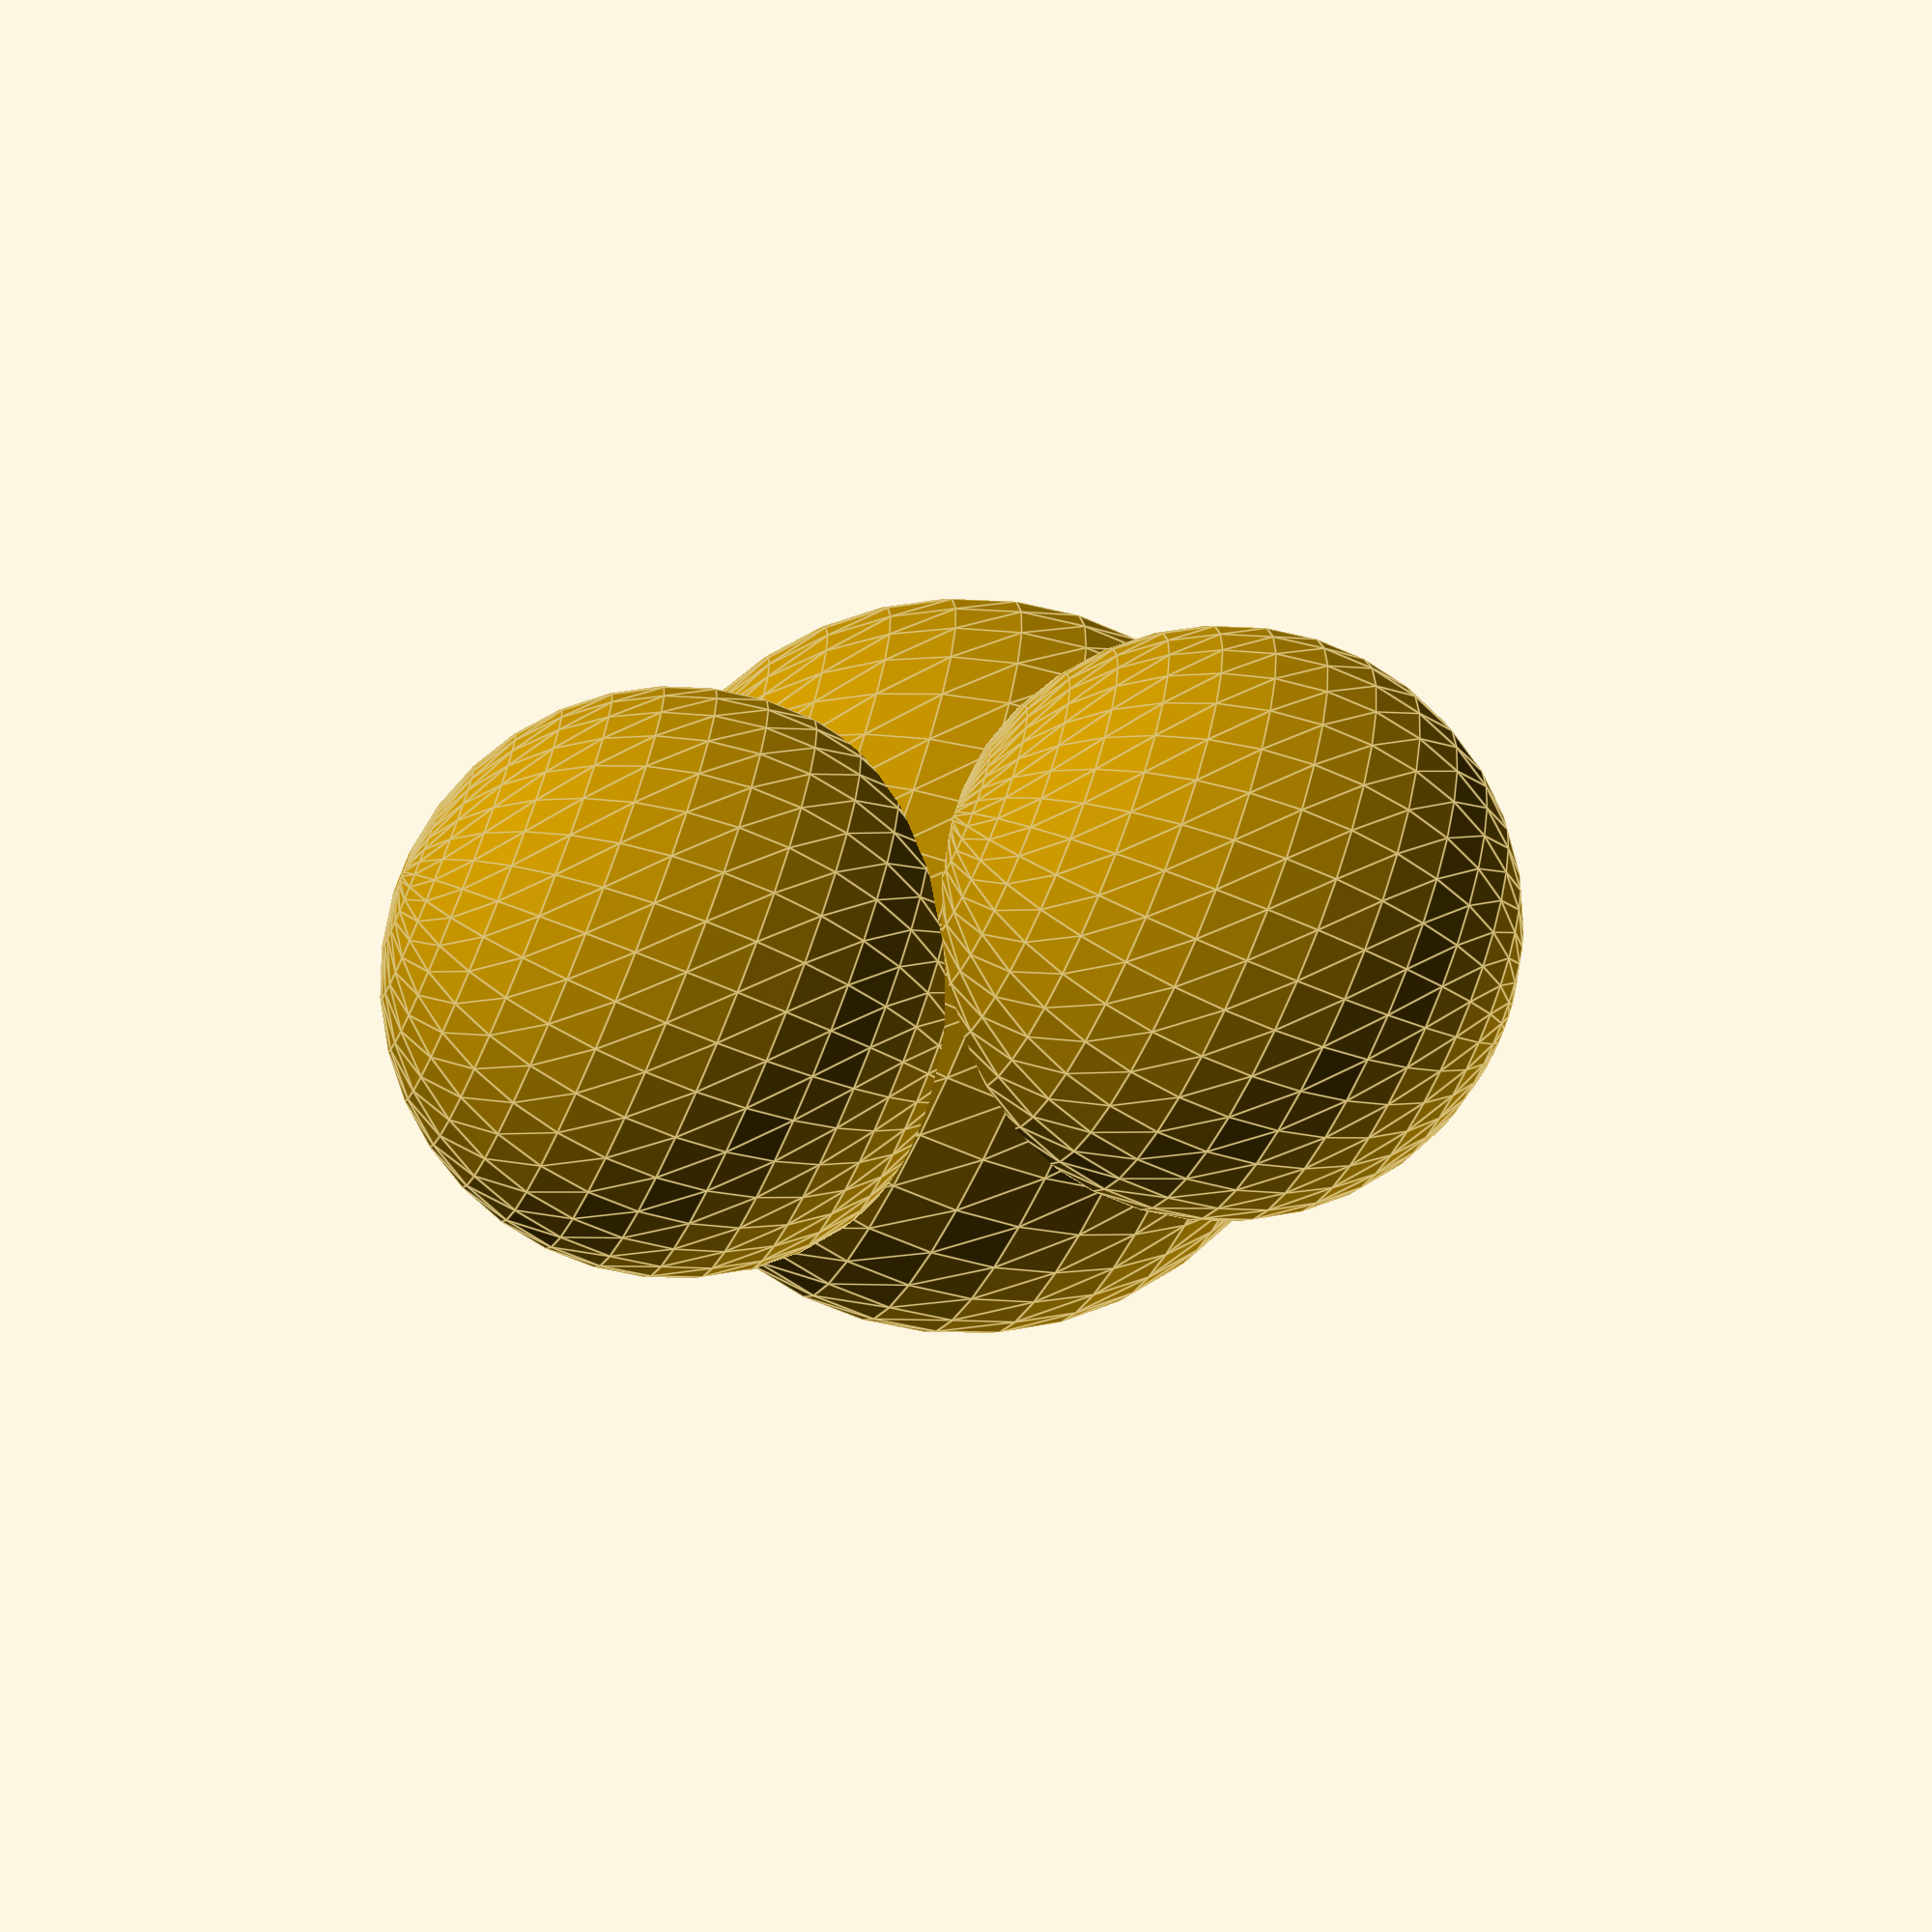
<openscad>
n=4;
minD=1.414213562;
bumpR = 2*sin((1/2)*asin(minD/2));
points = [[-0.766334626,0.456640558,-0.451896715],[0.074951109,-0.635053431,-0.768823433],[0.766334626,-0.456640558,0.451896715],[-0.074951109,0.635053431,0.768823433]];
union() {
 sphere(r=1,$fn=36);
 for(i=[0:len(points)-1]) translate(points[i]) sphere(r=bumpR,$fn=36);
}


</openscad>
<views>
elev=67.3 azim=195.3 roll=66.5 proj=p view=edges
</views>
